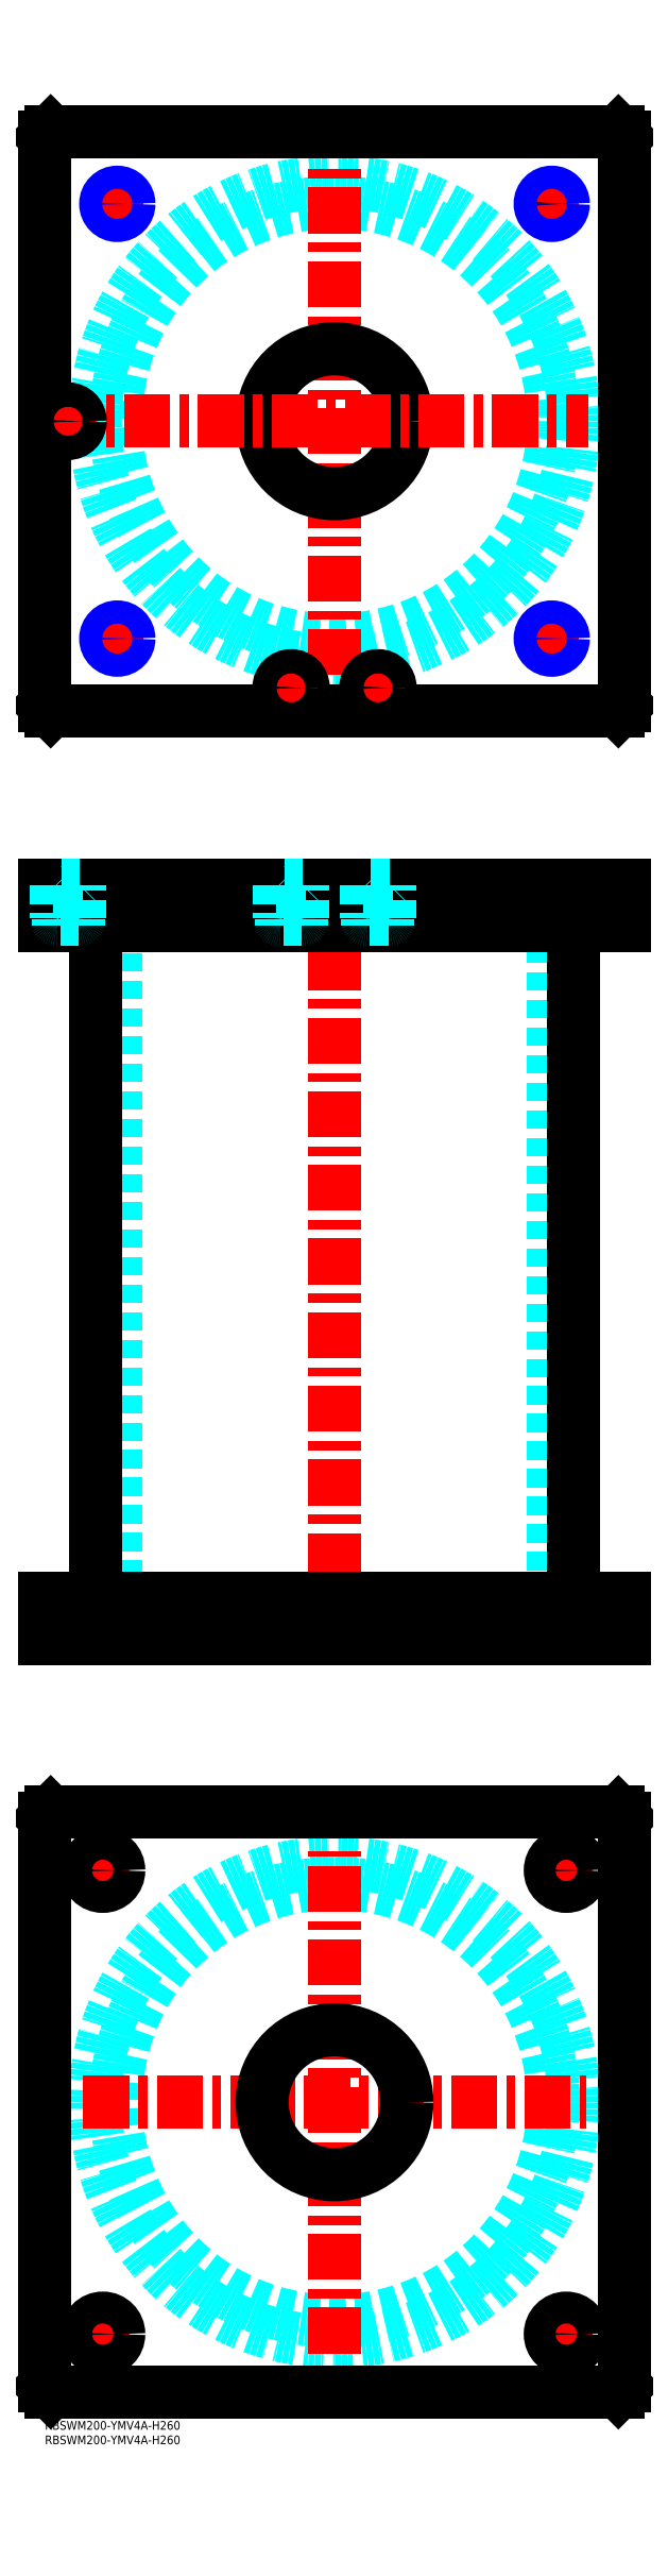
<metadata>
{"format":"dxf","ext":"dxf","renderer":"ezdxf+matplotlib","layout":"modelspace","background":"white","min_lineweight":24,"dpi":150}
</metadata>
<code>
0
SECTION
2
ENTITIES
0
INSERT
8
MSM_CONTINUOUS
2
*U51
10
0
20
0
30
0
0
INSERT
8
MSM_CONTINUOUS
2
*U52
10
0
20
0
30
0
0
CIRCLE
8
MSM_DASHED
10
100
20
110
30
0
40
75.5
0
CIRCLE
8
MSM_DASHED
10
100
20
110
30
0
40
82.6
0
LINE
8
MSM_CENTER
10
13.27
20
110
30
0
11
186.7
21
110
31
0
0
LINE
8
MSM_CENTER
10
100
20
23.27
30
0
11
100
21
196.7
31
0
0
LINE
8
MSM_CENTER
10
172.5
20
190
30
0
11
187.5
21
190
31
0
0
LINE
8
MSM_CENTER
10
180
20
182.5
30
0
11
180
21
197.5
31
0
0
LINE
8
MSM_CENTER
10
12.5
20
30
30
0
11
27.5
21
30
31
0
0
LINE
8
MSM_CENTER
10
20
20
22.5
30
0
11
20
21
37.5
31
0
0
LINE
8
MSM_CENTER
10
172.5
20
30
30
0
11
187.5
21
30
31
0
0
LINE
8
MSM_CENTER
10
180
20
22.5
30
0
11
180
21
37.5
31
0
0
LINE
8
MSM_CENTER
10
12.5
20
190
30
0
11
27.5
21
190
31
0
0
LINE
8
MSM_CENTER
10
20
20
182.5
30
0
11
20
21
197.5
31
0
0
LINE
8
MSM_CONTINUOUS
10
0
20
12
30
0
11
0
21
208
31
0
0
LINE
8
MSM_CONTINUOUS
10
200
20
208
30
0
11
200
21
12
31
0
0
CIRCLE
8
MSM_CONTINUOUS
10
180
20
190
30
0
40
5.5
0
CIRCLE
8
MSM_CONTINUOUS
10
20
20
30
30
0
40
5.5
0
CIRCLE
8
MSM_CONTINUOUS
10
180
20
30
30
0
40
5.5
0
CIRCLE
8
MSM_CONTINUOUS
10
20
20
190
30
0
40
5.5
0
CIRCLE
8
MSM_CONTINUOUS
10
100
20
110
30
0
40
25
0
LINE
8
MSM_CONTINUOUS
10
2
20
10
30
0
11
0
21
12
31
0
0
LINE
8
MSM_CONTINUOUS
10
198
20
10
30
0
11
2
21
10
31
0
0
LINE
8
MSM_CONTINUOUS
10
200
20
12
30
0
11
198
21
10
31
0
0
LINE
8
MSM_CONTINUOUS
10
198
20
210
30
0
11
200
21
208
31
0
0
LINE
8
MSM_CONTINUOUS
10
2
20
210
30
0
11
198
21
210
31
0
0
LINE
8
MSM_CONTINUOUS
10
0
20
208
30
0
11
2
21
210
31
0
0
LINE
8
MSM_DASHED
10
75
20
284
30
0
11
75
21
270
31
0
0
LINE
8
MSM_DASHED
10
125
20
270
30
0
11
125
21
284
31
0
0
LINE
8
MSM_DASHED
10
75
20
530
30
0
11
75
21
516
31
0
0
LINE
8
MSM_DASHED
10
125
20
516
30
0
11
125
21
530
31
0
0
LINE
8
MSM_DASHED
10
24.5
20
516
30
0
11
24.5
21
284
31
0
0
LINE
8
MSM_DASHED
10
175.5
20
284
30
0
11
175.5
21
516
31
0
0
LINE
8
MSM_DASHED
10
21.68
20
530
30
0
11
21.68
21
516
31
0
0
LINE
8
MSM_DASHED
10
28.32
20
516
30
0
11
28.32
21
530
31
0
0
LINE
8
MSM_DASHED
10
171.7
20
530
30
0
11
171.7
21
516
31
0
0
LINE
8
MSM_DASHED
10
178.3
20
516
30
0
11
178.3
21
530
31
0
0
LINE
8
MSM_DASHED
10
174.5
20
284
30
0
11
174.5
21
270
31
0
0
LINE
8
MSM_DASHED
10
185.5
20
270
30
0
11
185.5
21
284
31
0
0
LINE
8
MSM_DASHED
10
14.5
20
284
30
0
11
14.5
21
270
31
0
0
LINE
8
MSM_DASHED
10
25.5
20
270
30
0
11
25.5
21
284
31
0
0
LINE
8
MSM_DASHED
10
29
20
530
30
0
11
29
21
516
31
0
0
LINE
8
MSM_DASHED
10
21
20
530
30
0
11
21
21
516
31
0
0
LINE
8
MSM_DASHED
10
179
20
530
30
0
11
179
21
516
31
0
0
LINE
8
MSM_DASHED
10
171
20
530
30
0
11
171
21
516
31
0
0
LINE
8
MSM_CENTER
10
100
20
535
30
0
11
100
21
265
31
0
0
LINE
8
MSM_CENTER
39
0.1
10
20
20
286
30
0
11
20
21
268
31
0
0
LINE
8
MSM_CENTER
10
180
20
286
30
0
11
180
21
268
31
0
0
LINE
8
MSM_CENTER
10
25
20
532
30
0
11
25
21
514
31
0
0
LINE
8
MSM_CENTER
10
175
20
532
30
0
11
175
21
514
31
0
0
LINE
8
MSM_CENTER
10
85
20
532
30
0
11
85
21
514
31
0
0
LINE
8
MSM_CENTER
10
115
20
532
30
0
11
115
21
514
31
0
0
LINE
8
MSM_CENTER
10
8
20
532
30
0
11
8
21
514
31
0
0
LINE
8
MSM_CONTINUOUS
10
17.4
20
516
30
0
11
17.4
21
284
31
0
0
LINE
8
MSM_CONTINUOUS
10
182.6
20
284
30
0
11
182.6
21
516
31
0
0
LINE
8
MSM_CONTINUOUS
10
2
20
530
30
0
11
2
21
516
31
0
0
LINE
8
MSM_CONTINUOUS
10
0
20
530
30
0
11
0
21
516
31
0
0
LINE
8
MSM_CONTINUOUS
10
0
20
516
30
0
11
200
21
516
31
0
0
LINE
8
MSM_CONTINUOUS
10
200
20
530
30
0
11
200
21
516
31
0
0
LINE
8
MSM_CONTINUOUS
10
0
20
530
30
0
11
200
21
530
31
0
0
LINE
8
MSM_CONTINUOUS
10
198
20
530
30
0
11
198
21
516
31
0
0
LINE
8
MSM_CONTINUOUS
10
200
20
270
30
0
11
200
21
284
31
0
0
LINE
8
MSM_CONTINUOUS
10
0
20
284
30
0
11
200
21
284
31
0
0
LINE
8
MSM_CONTINUOUS
10
0
20
270
30
0
11
200
21
270
31
0
0
LINE
8
MSM_CONTINUOUS
10
0
20
270
30
0
11
0
21
284
31
0
0
LINE
8
MSM_CONTINUOUS
10
2
20
270
30
0
11
2
21
284
31
0
0
LINE
8
MSM_CONTINUOUS
10
198
20
270
30
0
11
198
21
284
31
0
0
CIRCLE
8
MSM_DASHED
10
100
20
690
30
0
40
75.5
0
CIRCLE
8
MSM_DASHED
10
100
20
690
30
0
40
82.6
0
LINE
8
MSM_CENTER
10
100
20
602.4
30
0
11
100
21
777.6
31
0
0
LINE
8
MSM_CENTER
10
169
20
765
30
0
11
181
21
765
31
0
0
LINE
8
MSM_CENTER
10
175
20
759
30
0
11
175
21
771
31
0
0
CIRCLE
8
MSM_CONTINUOUS
10
25
20
765
30
0
40
3.324
0
CIRCLE
8
MSM_CONTINUOUS
10
175
20
765
30
0
40
3.324
0
CIRCLE
8
MSM_CONTINUOUS
10
175
20
615
30
0
40
3.324
0
CIRCLE
8
MSM_CONTINUOUS
10
25
20
615
30
0
40
3.324
0
LINE
8
MSM_CONTINUOUS
10
200
20
592
30
0
11
200
21
788
31
0
0
CIRCLE
8
MSM_CONTINUOUS
10
100
20
690
30
0
40
25
0
LINE
8
MSM_CONTINUOUS
10
0
20
788
30
0
11
0
21
592
31
0
0
LINE
8
MSM_CONTINUOUS
10
0
20
592
30
0
11
2
21
590
31
0
0
LINE
8
MSM_CONTINUOUS
10
2
20
590
30
0
11
198
21
590
31
0
0
LINE
8
MSM_CONTINUOUS
10
198
20
590
30
0
11
200
21
592
31
0
0
LINE
8
MSM_CONTINUOUS
10
200
20
788
30
0
11
198
21
790
31
0
0
LINE
8
MSM_CONTINUOUS
10
198
20
790
30
0
11
2
21
790
31
0
0
LINE
8
MSM_CONTINUOUS
10
2
20
790
30
0
11
0
21
788
31
0
0
LINE
8
MSM_CENTER
10
169
20
615
30
0
11
181
21
615
31
0
0
LINE
8
MSM_CENTER
10
175
20
609
30
0
11
175
21
621
31
0
0
LINE
8
MSM_CENTER
10
109
20
598
30
0
11
121
21
598
31
0
0
LINE
8
MSM_CENTER
10
115
20
592
30
0
11
115
21
604
31
0
0
LINE
8
MSM_CENTER
10
79
20
598
30
0
11
91
21
598
31
0
0
LINE
8
MSM_CENTER
10
85
20
592
30
0
11
85
21
604
31
0
0
LINE
8
MSM_CENTER
10
19
20
615
30
0
11
31
21
615
31
0
0
LINE
8
MSM_CENTER
10
25
20
609
30
0
11
25
21
621
31
0
0
LINE
8
MSM_CENTER
10
2
20
690
30
0
11
187.6
21
690
31
0
0
LINE
8
MSM_CENTER
10
8
20
684
30
0
11
8
21
696
31
0
0
LINE
8
MSM_CENTER
10
19
20
765
30
0
11
31
21
765
31
0
0
LINE
8
MSM_CENTER
10
25
20
759
30
0
11
25
21
771
31
0
0
CIRCLE
8
MSM_NARROW
10
25
20
615
30
0
40
4
0
CIRCLE
8
MSM_NARROW
10
175
20
615
30
0
40
4
0
CIRCLE
8
MSM_NARROW
10
175
20
765
30
0
40
4
0
CIRCLE
8
MSM_NARROW
10
25
20
765
30
0
40
4
0
CIRCLE
8
MSM_CONTINUOUS
10
85
20
598
30
0
40
3.5
0
CIRCLE
8
MSM_CONTINUOUS
10
85
20
598
30
0
40
4
0
CIRCLE
8
MSM_CONTINUOUS
10
85
20
598
30
0
40
4.2
0
CIRCLE
8
MSM_CONTINUOUS
10
115
20
598
30
0
40
3.5
0
CIRCLE
8
MSM_CONTINUOUS
10
115
20
598
30
0
40
4
0
CIRCLE
8
MSM_CONTINUOUS
10
115
20
598
30
0
40
4.2
0
LINE
8
MSM_DASHED
10
89
20
518.4
30
0
11
89
21
529.8
31
0
0
LINE
8
MSM_DASHED
10
89
20
529.8
30
0
11
89.2
21
530
31
0
0
LINE
8
MSM_DASHED
10
89
20
529.8
30
0
11
81
21
529.8
31
0
0
LINE
8
MSM_DASHED
10
81
20
529.8
30
0
11
81
21
518.4
31
0
0
LINE
8
MSM_DASHED
10
80.8
20
530
30
0
11
81
21
529.8
31
0
0
LINE
8
MSM_DASHED
10
88.5
20
516
30
0
11
88.5
21
518
31
0
0
LINE
8
MSM_DASHED
10
88.6
20
518
30
0
11
81.4
21
518
31
0
0
ARC
8
MSM_DASHED
10
88.6
20
518.4
30
0
40
0.4
50
270
51
360
0
LINE
8
MSM_DASHED
10
81.5
20
518
30
0
11
81.5
21
516
31
0
0
ARC
8
MSM_DASHED
10
81.4
20
518.4
30
0
40
0.4
50
180
51
270
0
LINE
8
MSM_DASHED
10
119
20
518.4
30
0
11
119
21
529.8
31
0
0
LINE
8
MSM_DASHED
10
119
20
529.8
30
0
11
119.2
21
530
31
0
0
LINE
8
MSM_DASHED
10
119
20
529.8
30
0
11
111
21
529.8
31
0
0
LINE
8
MSM_DASHED
10
111
20
529.8
30
0
11
111
21
518.4
31
0
0
LINE
8
MSM_DASHED
10
110.8
20
530
30
0
11
111
21
529.8
31
0
0
LINE
8
MSM_DASHED
10
118.5
20
516
30
0
11
118.5
21
518
31
0
0
LINE
8
MSM_DASHED
10
118.6
20
518
30
0
11
111.4
21
518
31
0
0
ARC
8
MSM_DASHED
10
118.6
20
518.4
30
0
40
0.4
50
270
51
360
0
LINE
8
MSM_DASHED
10
111.5
20
518
30
0
11
111.5
21
516
31
0
0
ARC
8
MSM_DASHED
10
111.4
20
518.4
30
0
40
0.4
50
180
51
270
0
CIRCLE
8
MSM_CONTINUOUS
10
8
20
690
30
0
40
3.5
0
CIRCLE
8
MSM_CONTINUOUS
10
8
20
690
30
0
40
4
0
CIRCLE
8
MSM_CONTINUOUS
10
8
20
690
30
0
40
4.2
0
LINE
8
MSM_DASHED
10
11.5
20
516
30
0
11
11.5
21
518
31
0
0
LINE
8
MSM_DASHED
10
11.6
20
518
30
0
11
4.4
21
518
31
0
0
LINE
8
MSM_DASHED
10
12
20
518.4
30
0
11
12
21
529.8
31
0
0
ARC
8
MSM_DASHED
10
11.6
20
518.4
30
0
40
0.4
50
270
51
360
0
LINE
8
MSM_DASHED
10
4.5
20
518
30
0
11
4.5
21
516
31
0
0
LINE
8
MSM_DASHED
10
4
20
529.8
30
0
11
4
21
518.4
31
0
0
ARC
8
MSM_DASHED
10
4.4
20
518.4
30
0
40
0.4
50
180
51
270
0
LINE
8
MSM_DASHED
10
12
20
529.8
30
0
11
12.2
21
530
31
0
0
LINE
8
MSM_DASHED
10
12
20
529.8
30
0
11
4
21
529.8
31
0
0
LINE
8
MSM_DASHED
10
3.8
20
530
30
0
11
4
21
529.8
31
0
0
ENDSEC
0
EOF

</code>
